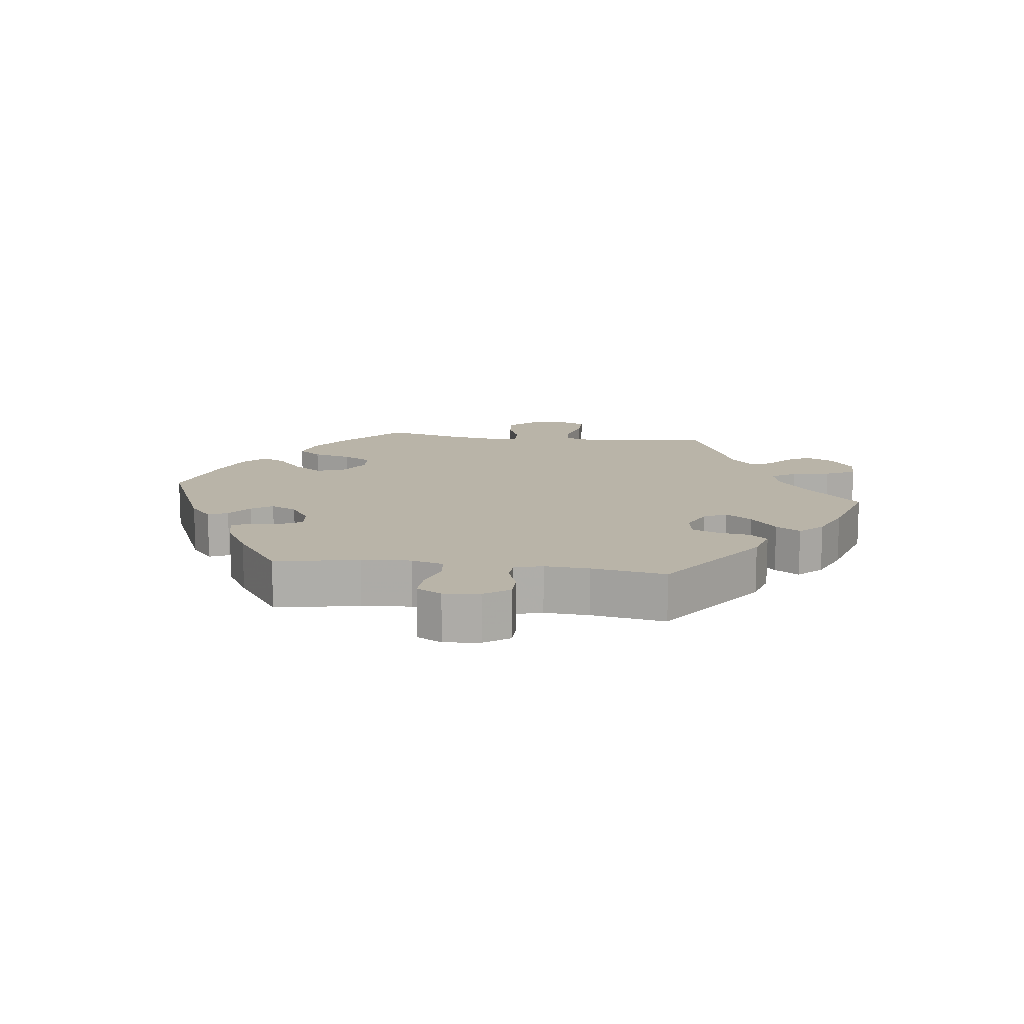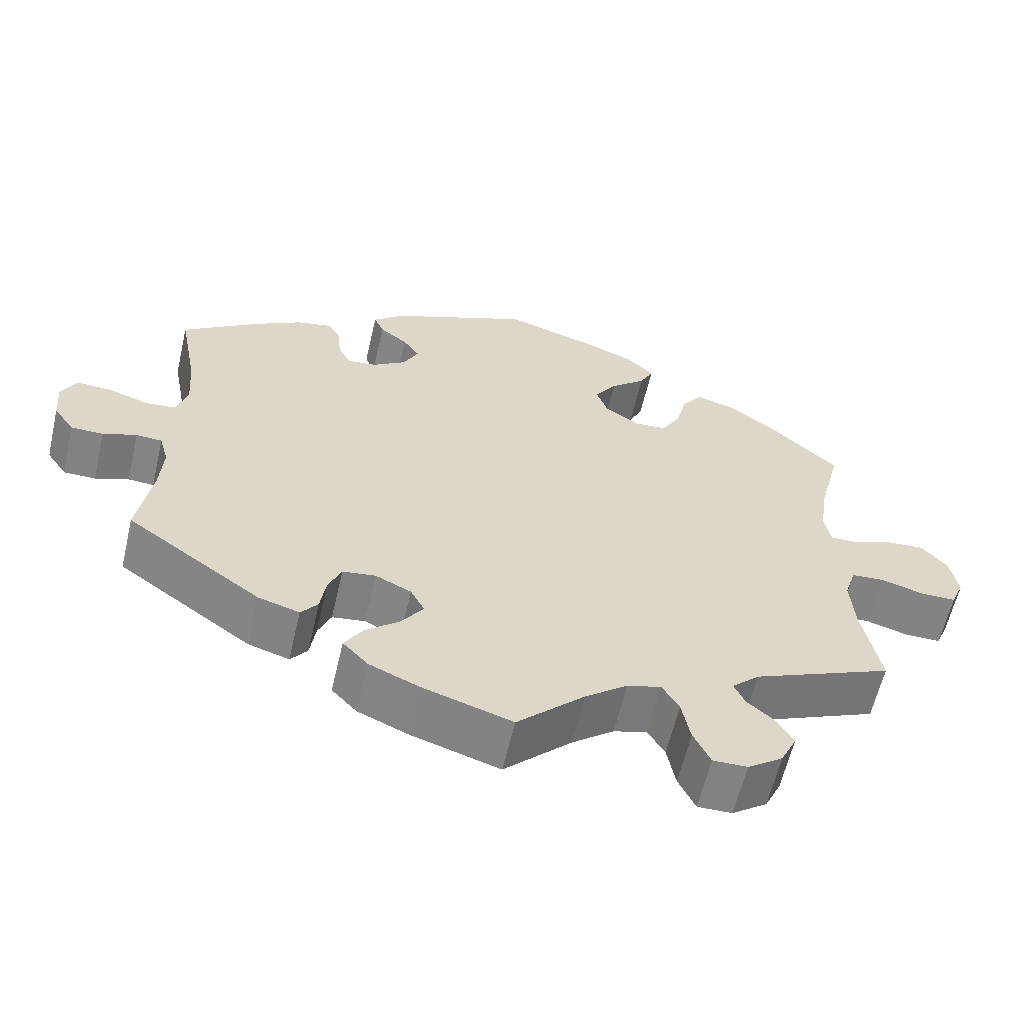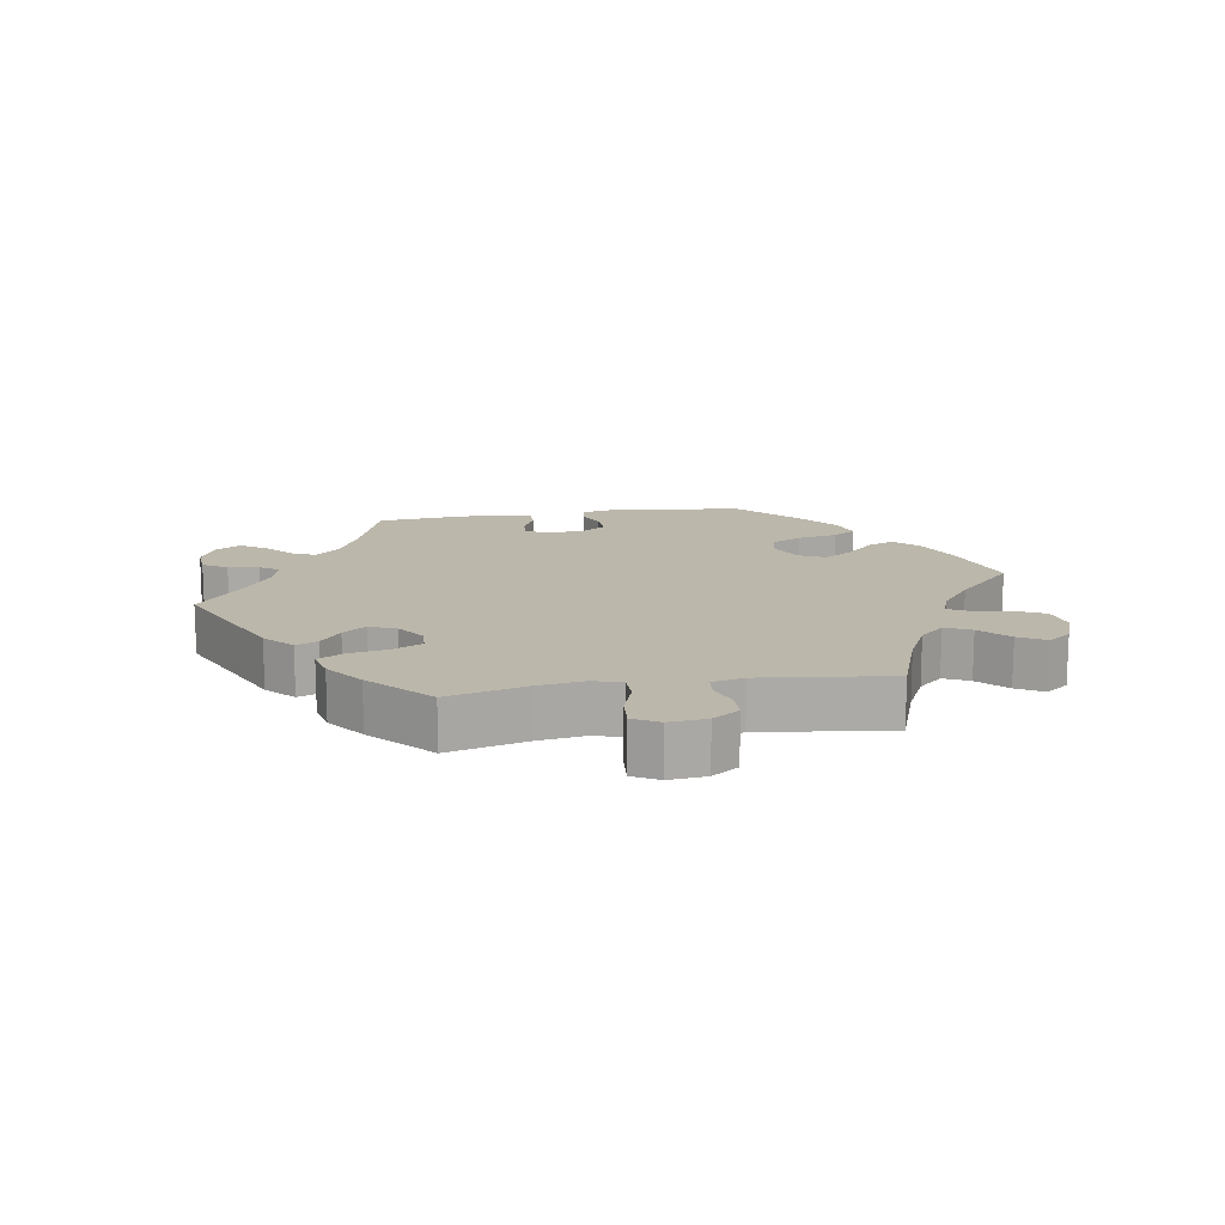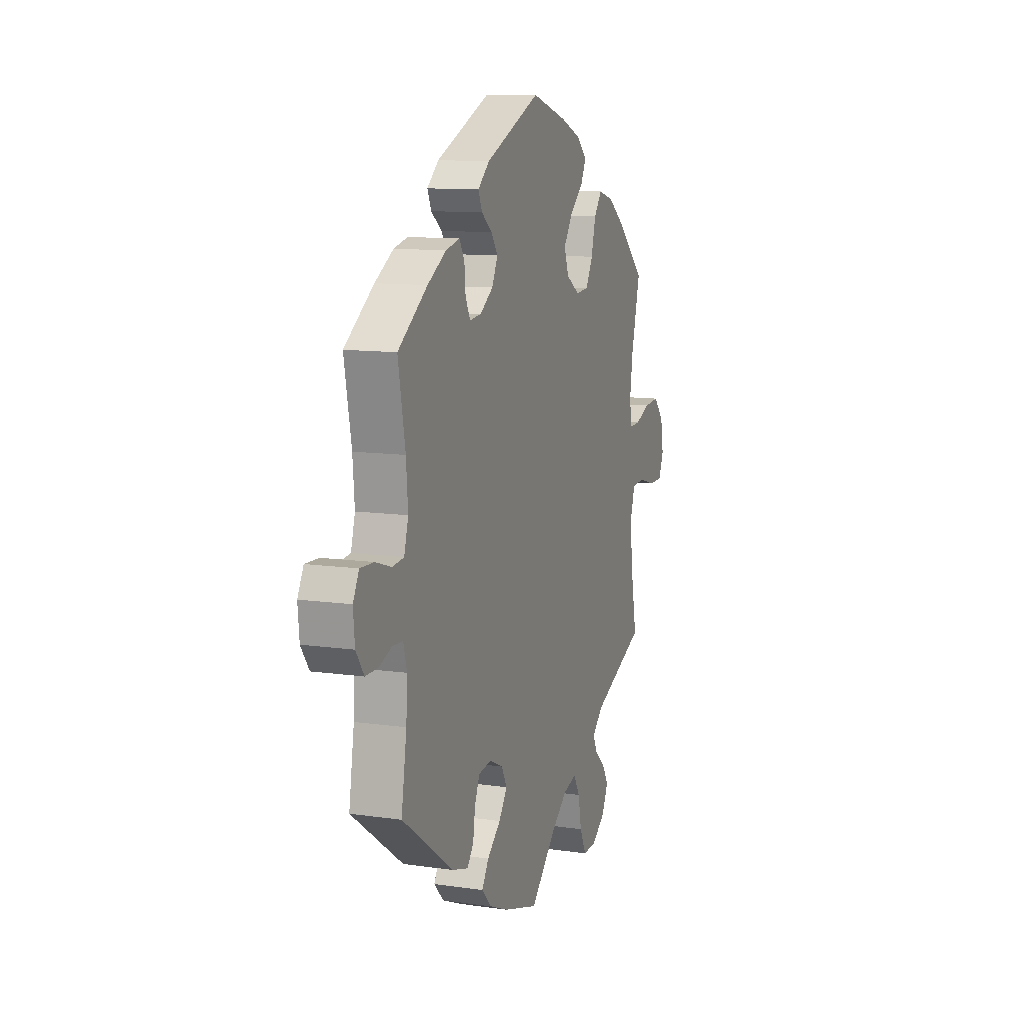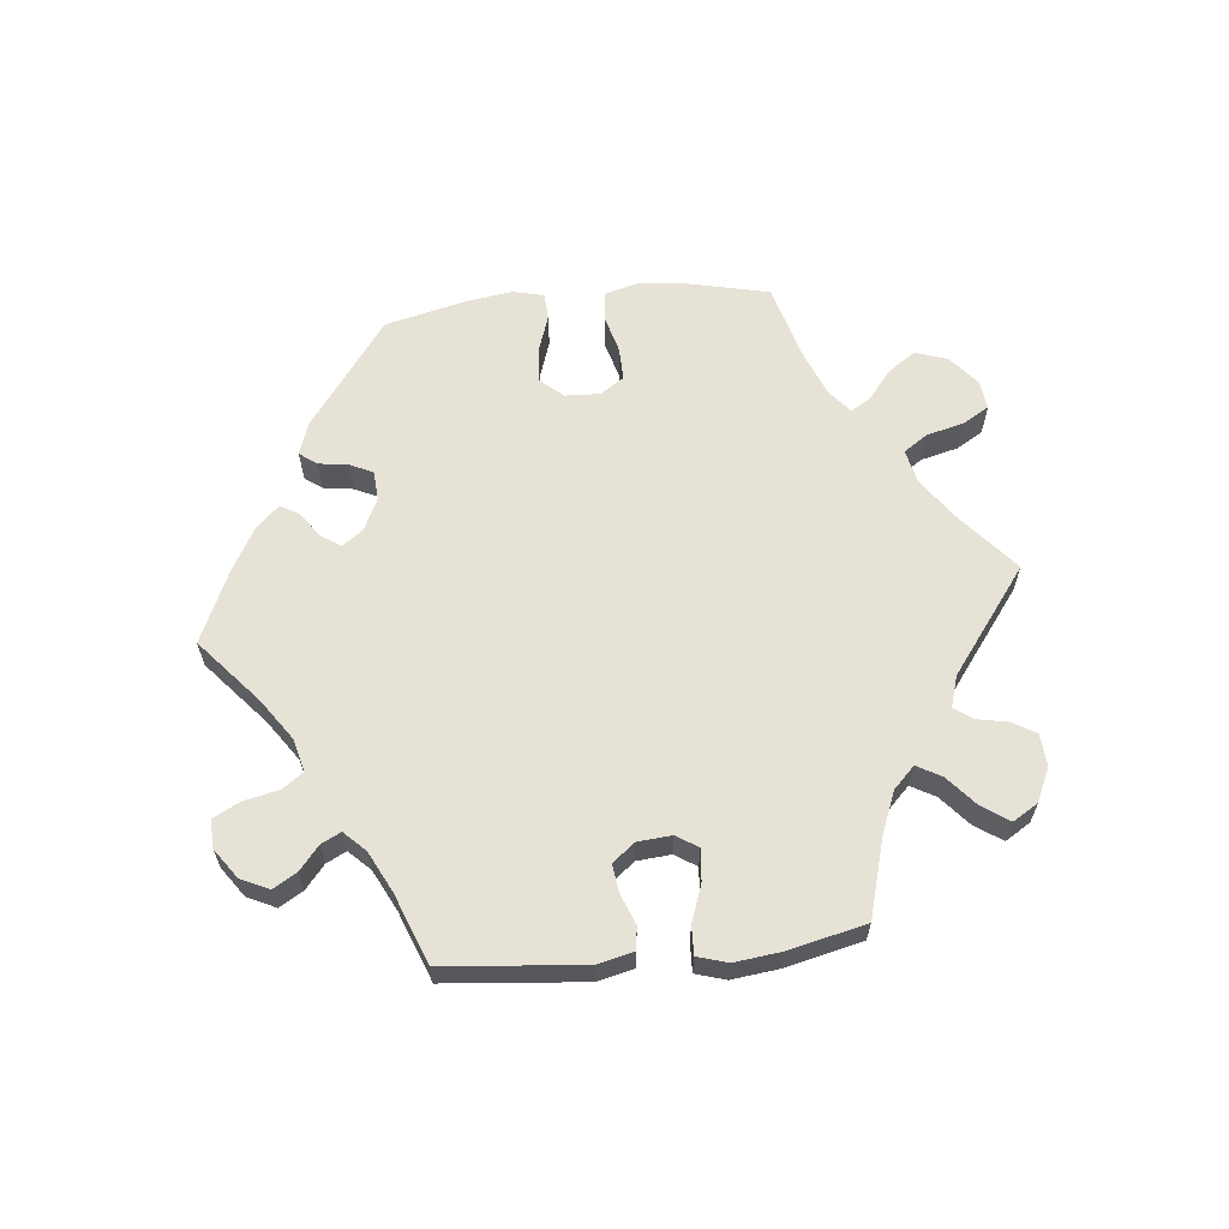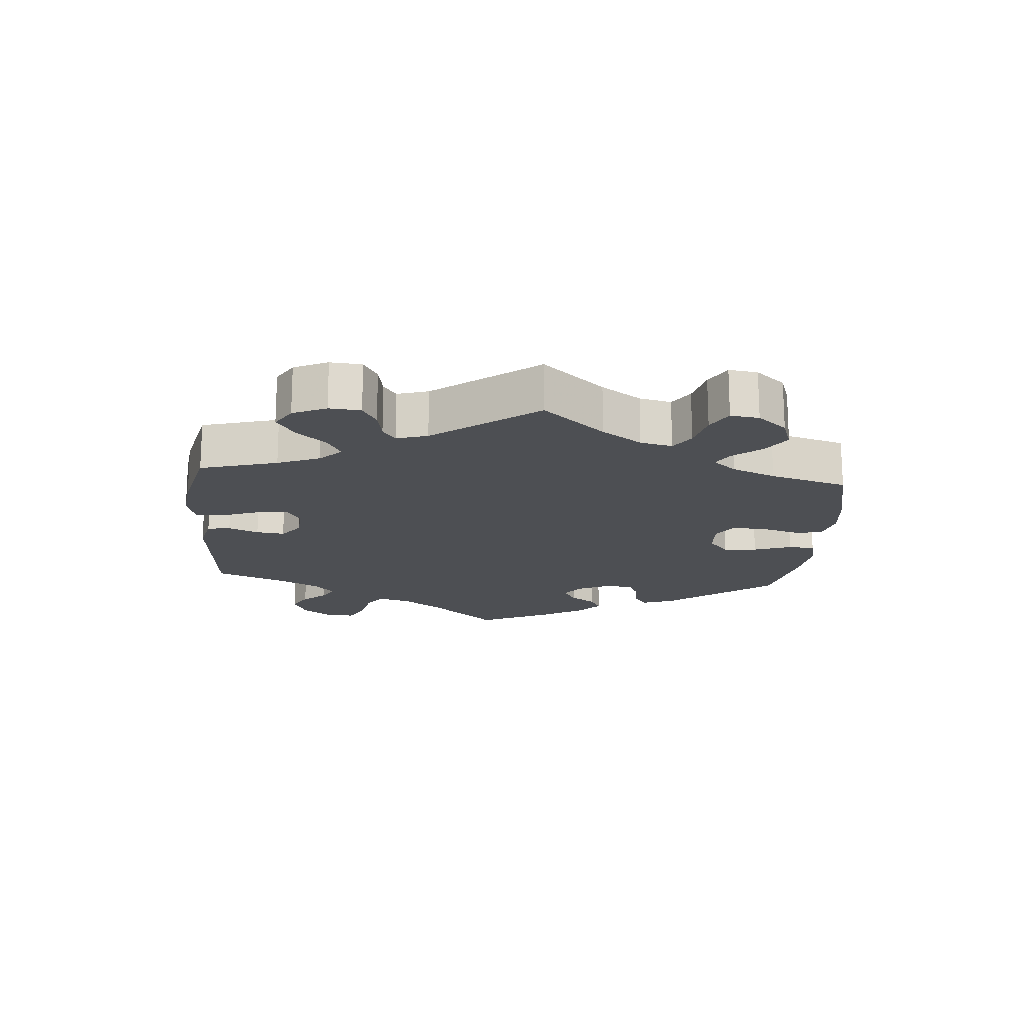
<metadata>
{"format":"obj","ext":"obj","renderer":"f3d","projection":"perspective","resolution":1024,"background":"white","views":[{"elev":13.2,"azim":97.3,"up":"+Y"},{"elev":-61.0,"azim":166.9,"up":"+Z"},{"elev":14.5,"azim":-159.2,"up":"+Y"},{"elev":11.2,"azim":109.5,"up":"+Z"},{"elev":62.9,"azim":144.1,"up":"+Y"},{"elev":-18.0,"azim":-124.7,"up":"+Y"}]}
</metadata>
<code>
v -0.478 0.07 -0.167
v -0.473 0.07 -0.094
v -0.488 0.07 -0.046
v -0.531 0.07 -0.043
v -0.587 0.07 -0.059
v -0.634 0.07 -0.059
v -0.651 0.07 -0.018
v -0.641 0.07 0.039
v -0.607 0.07 0.078
v -0.556 0.07 0.074
v -0.505 0.07 0.054
v -0.469 0.07 0.053
v -0.461 0.07 0.098
v -0.471 0.07 0.169
v -0.501 0.07 0.288
v -0.408 0.07 0.374
v -0.349 0.07 0.417
v -0.298 0.07 0.431
v -0.272 0.07 0.396
v -0.257 0.07 0.338
v -0.233 0.07 0.294
v -0.19 0.07 0.291
v -0.145 0.07 0.32
v -0.13 0.07 0.363
v -0.159 0.07 0.406
v -0.205 0.07 0.446
v -0.223 0.07 0.482
v -0.188 0.07 0.515
v -0.121 0.07 0.542
v -0.001 0.07 0.578
v 0.184 0.07 0.498
v 0.223 0.07 0.464
v 0.21 0.07 0.434
v 0.174 0.07 0.406
v 0.152 0.07 0.374
v 0.172 0.07 0.334
v 0.216 0.07 0.304
v 0.255 0.07 0.3
v 0.271 0.07 0.332
v 0.275 0.07 0.378
v 0.292 0.07 0.407
v 0.339 0.07 0.396
v 0.402 0.07 0.359
v 0.501 0.07 0.289
v 0.477 0.07 0.162
v 0.471 0.07 0.087
v 0.485 0.07 0.038
v 0.524 0.07 0.034
v 0.577 0.07 0.051
v 0.623 0.07 0.053
v 0.643 0.07 0.015
v 0.638 0.07 -0.04
v 0.611 0.07 -0.079
v 0.569 0.07 -0.079
v 0.525 0.07 -0.063
v 0.491 0.07 -0.065
v 0.479 0.07 -0.108
v 0.483 0.07 -0.176
v 0.501 0.07 -0.289
v 0.326 0.07 -0.413
v 0.272 0.07 -0.429
v 0.25 0.07 -0.401
v 0.243 0.07 -0.352
v 0.226 0.07 -0.312
v 0.183 0.07 -0.306
v 0.136 0.07 -0.328
v 0.118 0.07 -0.363
v 0.146 0.07 -0.403
v 0.192 0.07 -0.442
v 0.215 0.07 -0.479
v 0.182 0.07 -0.514
v 0.117 0.07 -0.542
v 0 0.07 -0.578
v -0.088 0.07 -0.492
v -0.143 0.07 -0.449
v -0.187 0.07 -0.437
v -0.209 0.07 -0.474
v -0.22 0.07 -0.532
v -0.242 0.07 -0.578
v -0.287 0.07 -0.577
v -0.333 0.07 -0.544
v -0.354 0.07 -0.5
v -0.333 0.07 -0.463
v -0.297 0.07 -0.432
v -0.283 0.07 -0.401
v -0.319 0.07 -0.367
v -0.501 0.07 -0.289
v -0.478 0 -0.167
v -0.473 0 -0.094
v -0.488 0 -0.046
v -0.531 0 -0.043
v -0.587 0 -0.059
v -0.634 0 -0.059
v -0.651 0 -0.018
v -0.641 0 0.039
v -0.607 0 0.078
v -0.556 0 0.074
v -0.505 0 0.054
v -0.469 0 0.053
v -0.461 0 0.098
v -0.471 0 0.169
v -0.501 0 0.288
v -0.408 0 0.374
v -0.349 0 0.417
v -0.298 0 0.431
v -0.272 0 0.396
v -0.257 0 0.338
v -0.233 0 0.294
v -0.19 0 0.291
v -0.145 0 0.32
v -0.13 0 0.363
v -0.159 0 0.406
v -0.205 0 0.446
v -0.223 0 0.482
v -0.188 0 0.515
v -0.121 0 0.542
v -0.001 0 0.578
v 0.184 0 0.498
v 0.223 0 0.464
v 0.21 0 0.434
v 0.174 0 0.406
v 0.152 0 0.374
v 0.172 0 0.334
v 0.216 0 0.304
v 0.255 0 0.3
v 0.271 0 0.332
v 0.275 0 0.378
v 0.292 0 0.407
v 0.339 0 0.396
v 0.402 0 0.359
v 0.501 0 0.289
v 0.477 0 0.162
v 0.471 0 0.087
v 0.485 0 0.038
v 0.524 0 0.034
v 0.577 0 0.051
v 0.623 0 0.053
v 0.643 0 0.015
v 0.638 0 -0.04
v 0.611 0 -0.079
v 0.569 0 -0.079
v 0.525 0 -0.063
v 0.491 0 -0.065
v 0.479 0 -0.108
v 0.483 0 -0.176
v 0.501 0 -0.289
v 0.326 0 -0.413
v 0.272 0 -0.429
v 0.25 0 -0.401
v 0.243 0 -0.352
v 0.226 0 -0.312
v 0.183 0 -0.306
v 0.136 0 -0.328
v 0.118 0 -0.363
v 0.146 0 -0.403
v 0.192 0 -0.442
v 0.215 0 -0.479
v 0.182 0 -0.514
v 0.117 0 -0.542
v 0 0 -0.578
v -0.088 0 -0.492
v -0.143 0 -0.449
v -0.187 0 -0.437
v -0.209 0 -0.474
v -0.22 0 -0.532
v -0.242 0 -0.578
v -0.287 0 -0.577
v -0.333 0 -0.544
v -0.354 0 -0.5
v -0.333 0 -0.463
v -0.297 0 -0.432
v -0.283 0 -0.401
v -0.319 0 -0.367
v -0.501 0 -0.289
f 86 87 1
f 85 86 1 2
f 81 82 83 84
f 81 84 85
f 80 81 85
f 77 78 79 80
f 76 77 80 85
f 75 76 85 2
f 71 72 73 74
f 68 69 70 71
f 67 68 71 74
f 66 67 74 75
f 60 61 62 63
f 58 59 60 63
f 57 58 63 64
f 56 57 64 65
f 52 53 54 55
f 52 55 56
f 51 52 56
f 48 49 50 51
f 47 48 51 56
f 46 47 56 65
f 42 43 44 45
f 39 40 41 42
f 38 39 42 45
f 37 38 45 46
f 31 32 33 34
f 31 34 35
f 30 31 35
f 29 30 35 36
f 25 26 27 28
f 24 25 28 29
f 17 18 19 20
f 17 20 21
f 14 15 16 17
f 13 14 17 21
f 12 13 21 22
f 8 9 10 11
f 8 11 12
f 7 8 12
f 4 5 6 7
f 3 4 7 12
f 36 37 46 65
f 24 29 36 65
f 23 24 65 66
f 22 23 66 75
f 12 22 75
f 2 3 12 75
f 88 174 173
f 89 88 173 172
f 171 170 169 168
f 172 171 168
f 172 168 167
f 167 166 165 164
f 172 167 164 163
f 89 172 163 162
f 161 160 159 158
f 158 157 156 155
f 161 158 155 154
f 162 161 154 153
f 150 149 148 147
f 150 147 146 145
f 151 150 145 144
f 152 151 144 143
f 142 141 140 139
f 143 142 139
f 143 139 138
f 138 137 136 135
f 143 138 135 134
f 152 143 134 133
f 132 131 130 129
f 129 128 127 126
f 132 129 126 125
f 133 132 125 124
f 121 120 119 118
f 122 121 118
f 122 118 117
f 123 122 117 116
f 115 114 113 112
f 116 115 112 111
f 107 106 105 104
f 108 107 104
f 104 103 102 101
f 108 104 101 100
f 109 108 100 99
f 98 97 96 95
f 99 98 95
f 99 95 94
f 94 93 92 91
f 99 94 91 90
f 152 133 124 123
f 152 123 116 111
f 153 152 111 110
f 162 153 110 109
f 162 109 99
f 162 99 90 89
f 1 88 89 2
f 2 89 90 3
f 3 90 91 4
f 4 91 92 5
f 5 92 93 6
f 6 93 94 7
f 7 94 95 8
f 8 95 96 9
f 9 96 97 10
f 10 97 98 11
f 11 98 99 12
f 12 99 100 13
f 13 100 101 14
f 14 101 102 15
f 15 102 103 16
f 16 103 104 17
f 17 104 105 18
f 18 105 106 19
f 19 106 107 20
f 20 107 108 21
f 21 108 109 22
f 22 109 110 23
f 23 110 111 24
f 24 111 112 25
f 25 112 113 26
f 26 113 114 27
f 27 114 115 28
f 28 115 116 29
f 29 116 117 30
f 30 117 118 31
f 31 118 119 32
f 32 119 120 33
f 33 120 121 34
f 34 121 122 35
f 35 122 123 36
f 36 123 124 37
f 37 124 125 38
f 38 125 126 39
f 39 126 127 40
f 40 127 128 41
f 41 128 129 42
f 42 129 130 43
f 43 130 131 44
f 44 131 132 45
f 45 132 133 46
f 46 133 134 47
f 47 134 135 48
f 48 135 136 49
f 49 136 137 50
f 50 137 138 51
f 51 138 139 52
f 52 139 140 53
f 53 140 141 54
f 54 141 142 55
f 55 142 143 56
f 56 143 144 57
f 57 144 145 58
f 58 145 146 59
f 59 146 147 60
f 60 147 148 61
f 61 148 149 62
f 62 149 150 63
f 63 150 151 64
f 64 151 152 65
f 65 152 153 66
f 66 153 154 67
f 67 154 155 68
f 68 155 156 69
f 69 156 157 70
f 70 157 158 71
f 71 158 159 72
f 72 159 160 73
f 73 160 161 74
f 74 161 162 75
f 75 162 163 76
f 76 163 164 77
f 77 164 165 78
f 78 165 166 79
f 79 166 167 80
f 80 167 168 81
f 81 168 169 82
f 82 169 170 83
f 83 170 171 84
f 84 171 172 85
f 85 172 173 86
f 86 173 174 87
f 87 174 88 1

</code>
